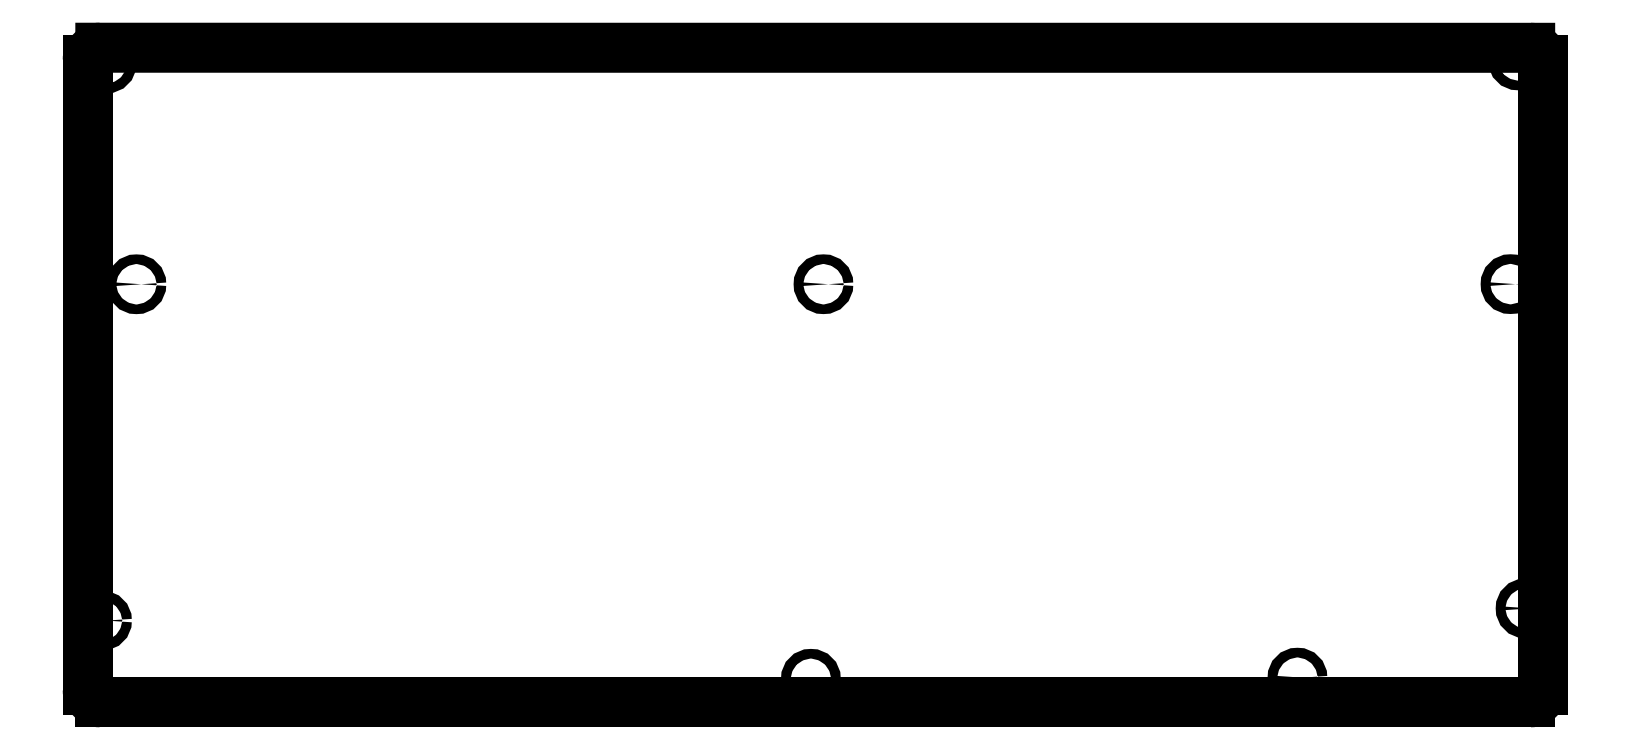
<metadata>
{"format":"dxf","ext":"dxf","renderer":"ezdxf+matplotlib","layout":"modelspace","background":"white","min_lineweight":24,"dpi":150}
</metadata>
<code>
0
SECTION
2
ENTITIES
0
CIRCLE
8
BLACK
10
209.2
20
-210.2
40
1.151
0
ARC
8
BLACK
10
380.8
20
-62.7
40
3
50
-0
51
90
0
CIRCLE
8
BLACK
10
377.9
20
-62.7
40
1.151
0
CIRCLE
8
BLACK
10
41.27
20
-63.41
40
1.151
0
CIRCLE
8
BLACK
10
48.38
20
-116.1
40
1.15
0
LINE
8
BLACK
10
36.77
20
-212.8
11
36.77
21
-62.69
0
LINE
8
BLACK
10
380.8
20
-215.8
11
39.77
21
-215.8
0
ARC
8
BLACK
10
39.77
20
-212.8
40
3
50
180
51
270
0
CIRCLE
8
BLACK
10
325.3
20
-209.9
40
1.151
0
ARC
8
BLACK
10
380.8
20
-212.8
40
3
50
-90
51
-0
0
CIRCLE
8
BLACK
10
379.7
20
-193.4
40
1.151
0
LINE
8
BLACK
10
39.77
20
-59.69
11
380.8
21
-59.7
0
LINE
8
BLACK
10
383.8
20
-62.7
11
383.8
21
-212.8
0
ARC
8
BLACK
10
39.77
20
-62.69
40
3
50
90
51
180
0
CIRCLE
8
BLACK
10
212.2
20
-116.1
40
1.15
0
CIRCLE
8
BLACK
10
40.17
20
-196.3
40
1.15
0
CIRCLE
8
BLACK
10
376.1
20
-116.1
40
1.15
0
ENDSEC
0
EOF

</code>
